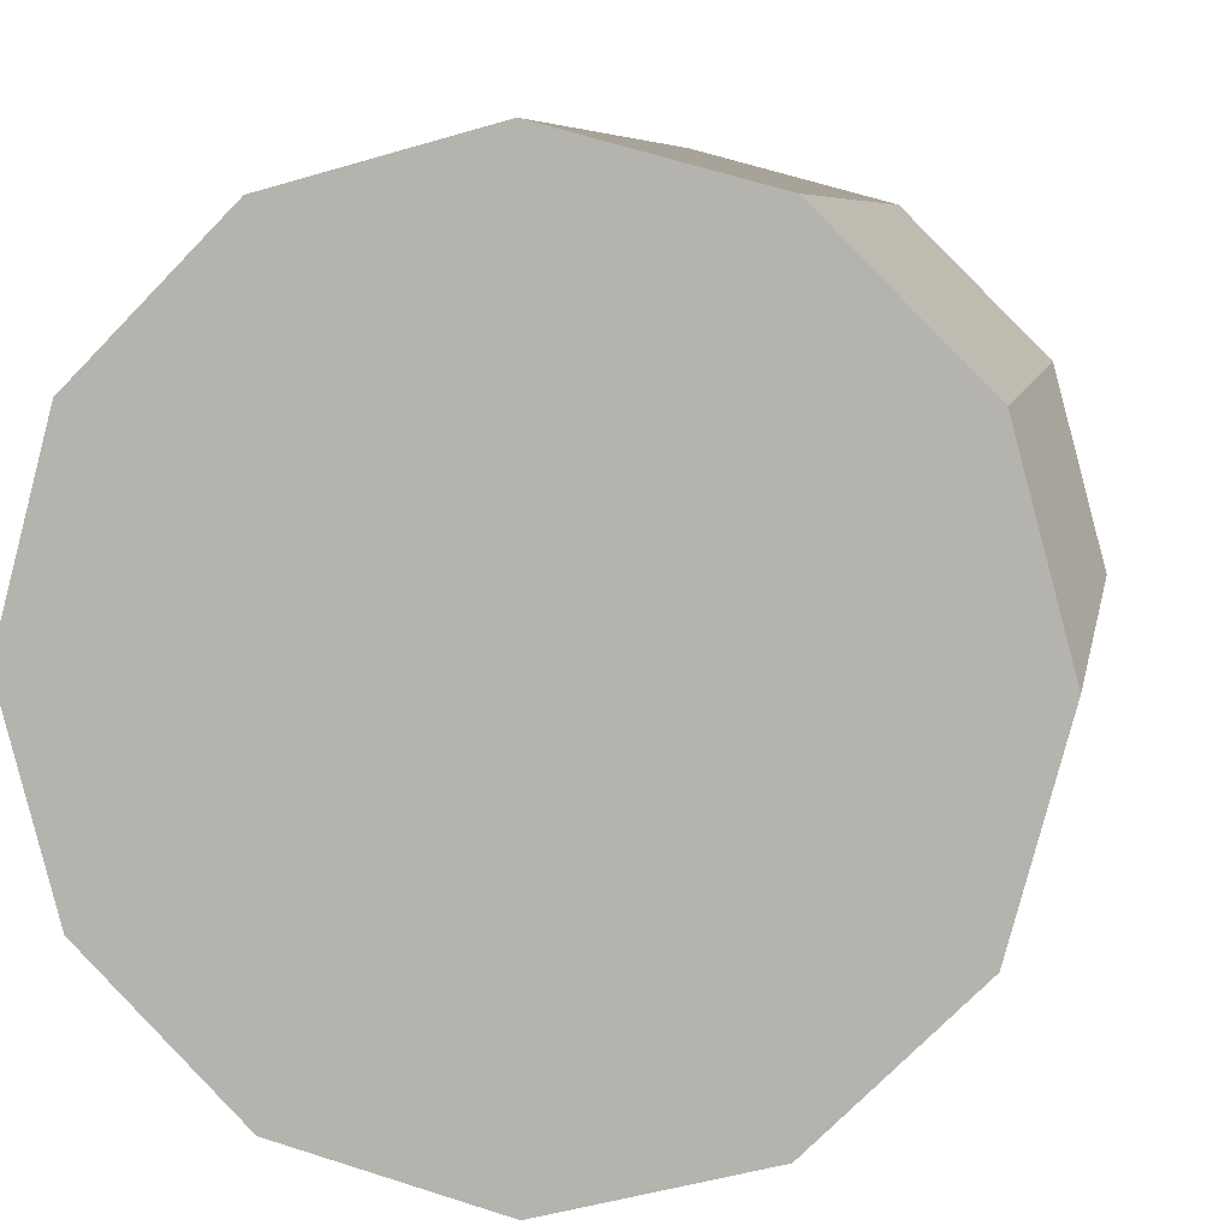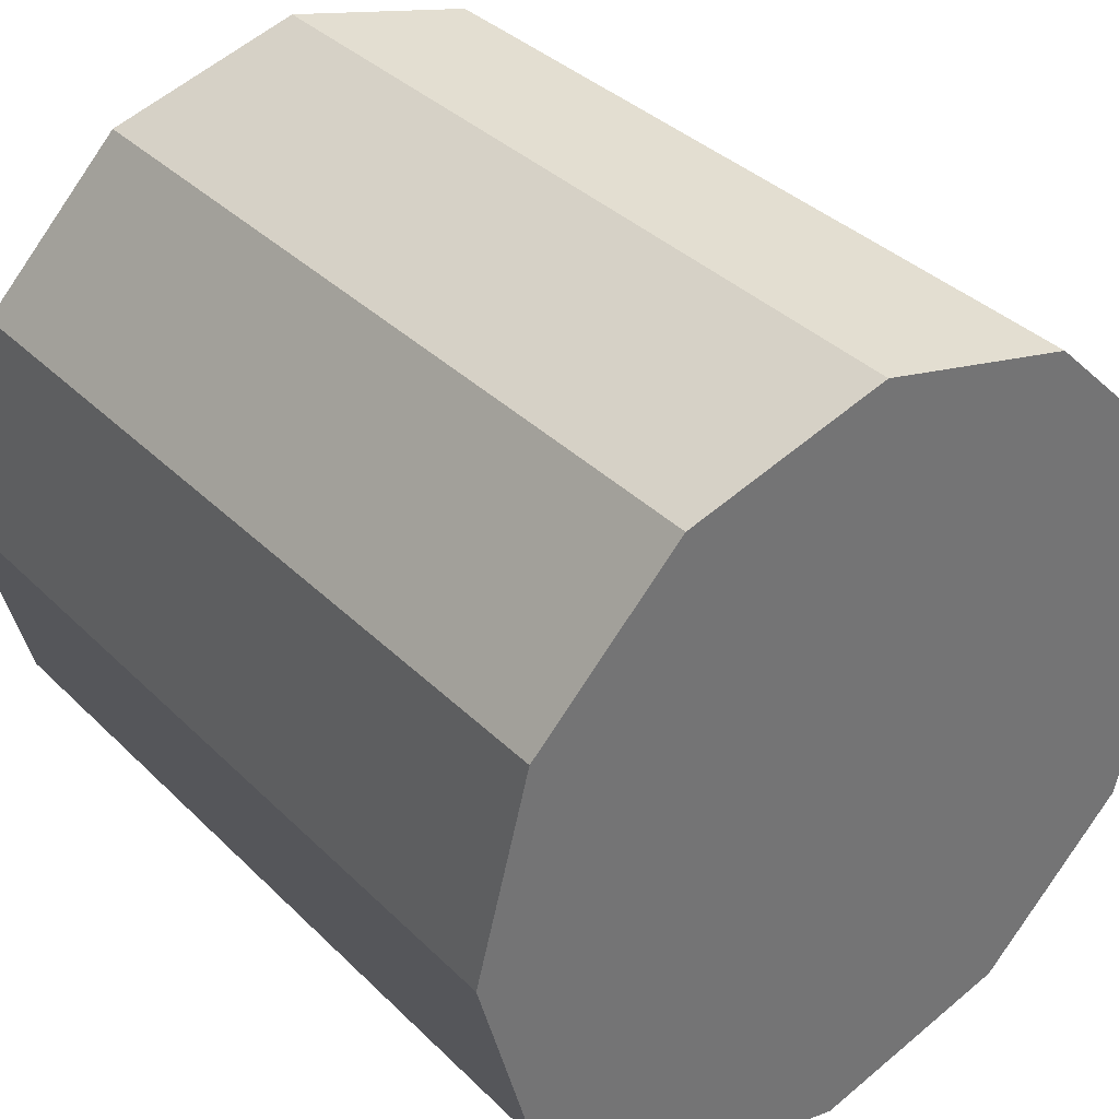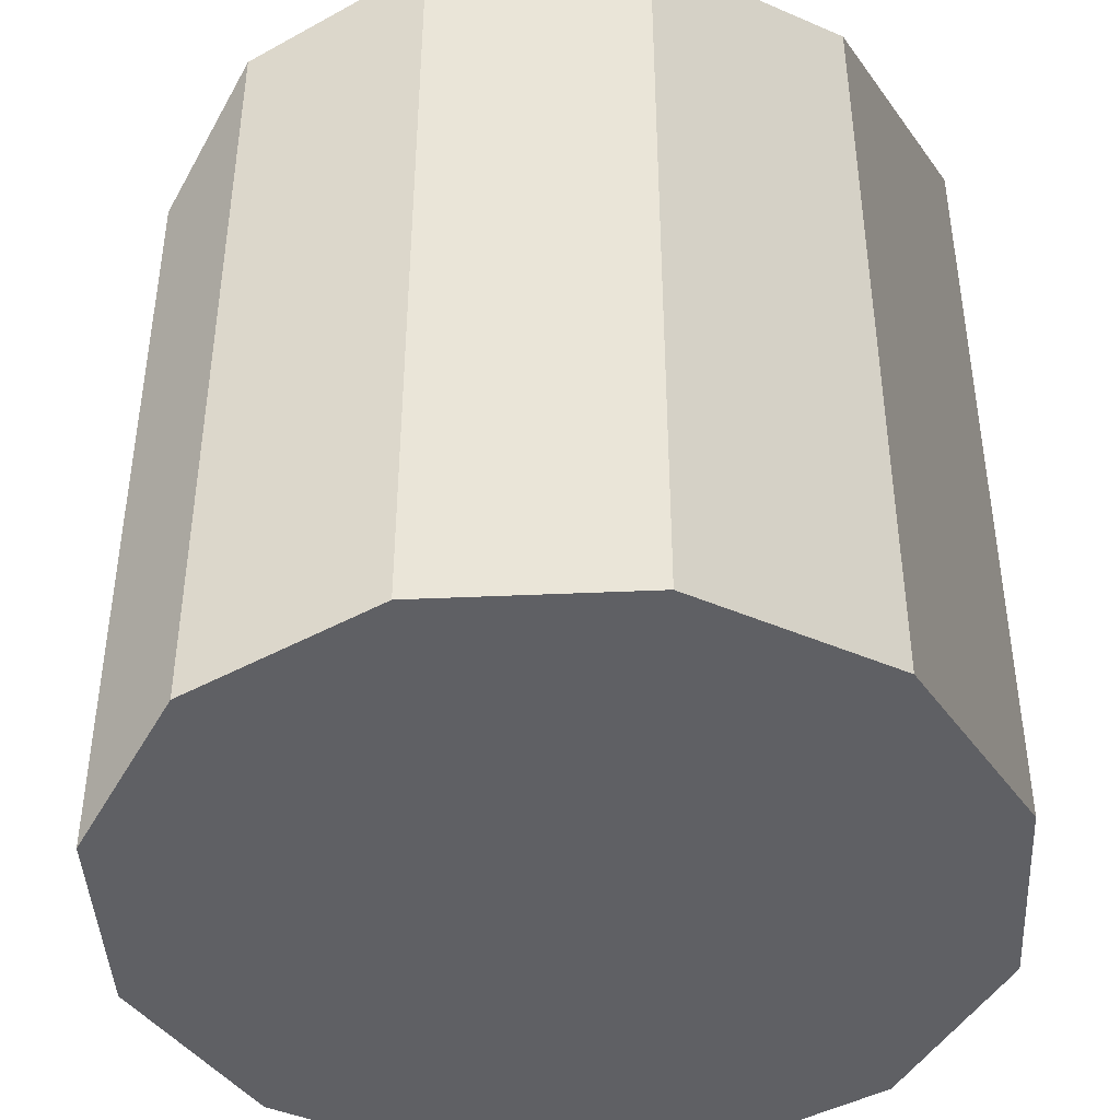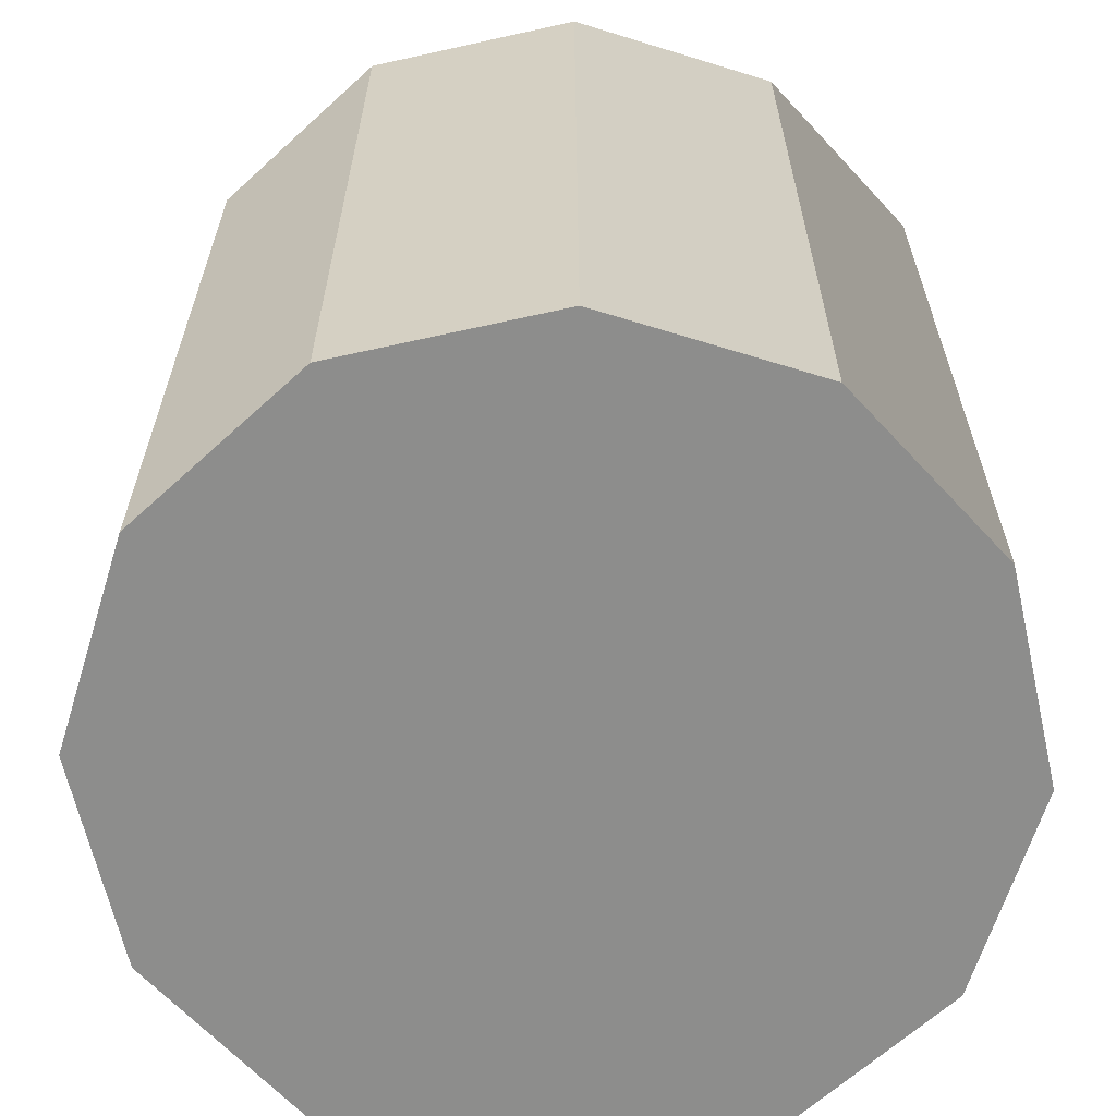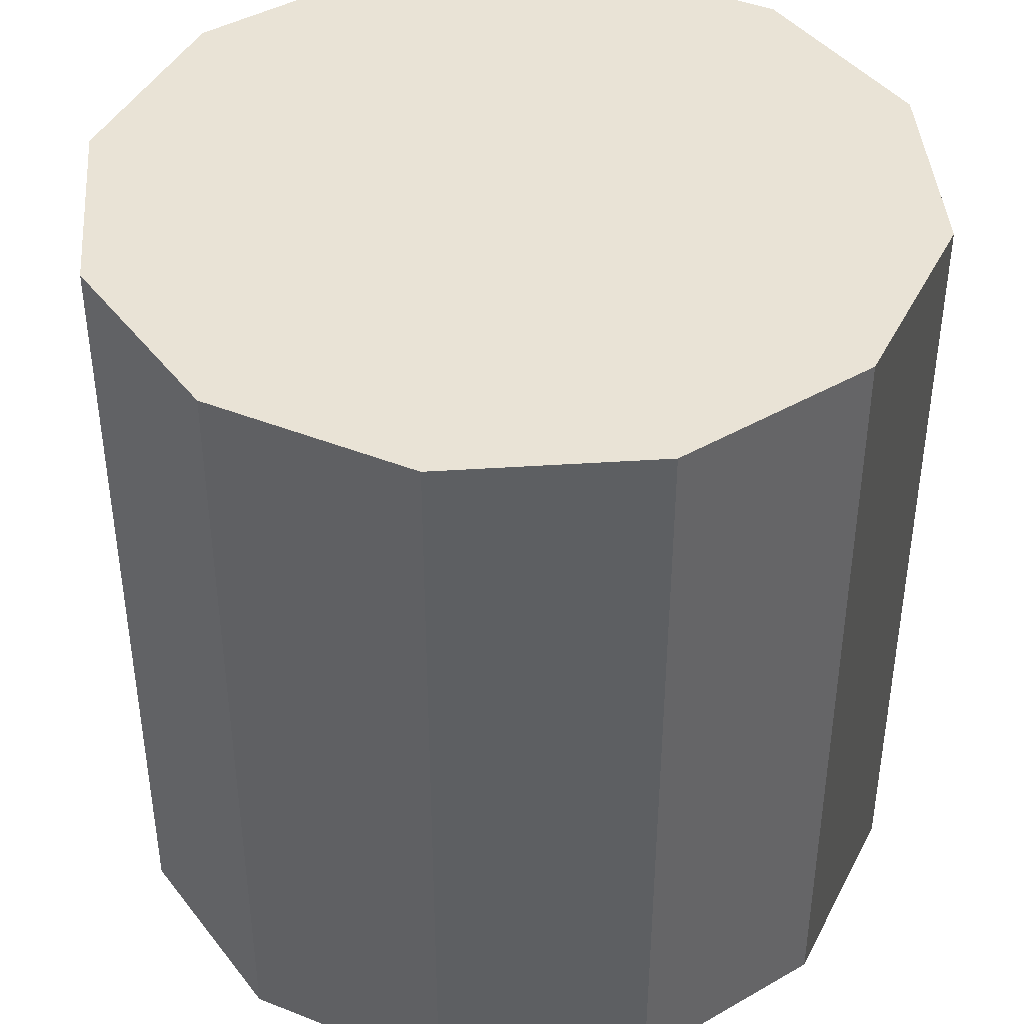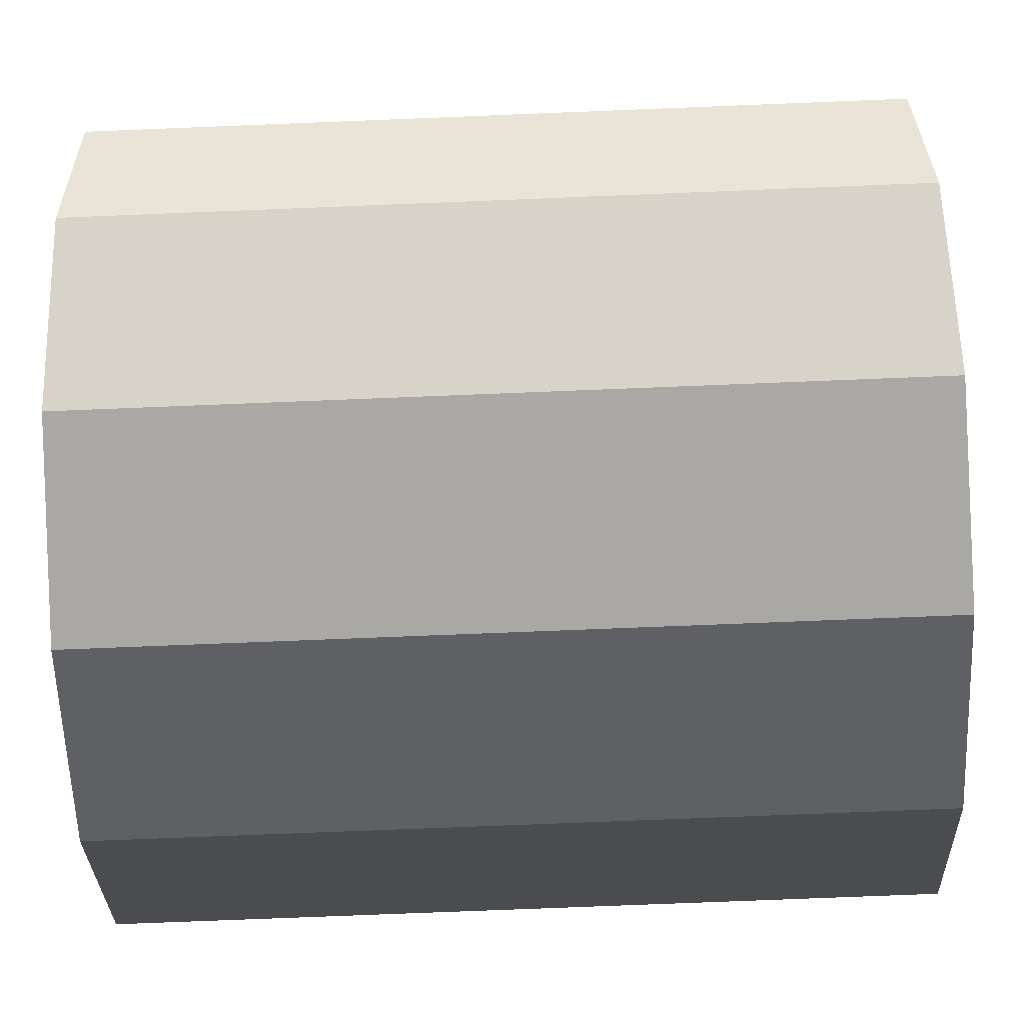
<metadata>
{"format":"obj","ext":"obj","renderer":"f3d","projection":"perspective","resolution":1024,"background":"white","views":[{"elev":6.8,"azim":-170.0,"up":"+Z"},{"elev":36.3,"azim":141.5,"up":"+Z"},{"elev":-43.4,"azim":138.0,"up":"+Y"},{"elev":-64.4,"azim":87.7,"up":"+Y"},{"elev":42.2,"azim":70.5,"up":"+Y"},{"elev":-74.9,"azim":92.3,"up":"+Z"}]}
</metadata>
<code>
v 2.517 0.3836 1.25
v 2.508 0.3836 1.248
v 2.508 0.3486 1.248
v 2.517 0.3486 1.25
v 2.508 0.3836 1.248
v 2.501 0.3836 1.241
v 2.501 0.3486 1.241
v 2.508 0.3486 1.248
v 2.501 0.3836 1.241
v 2.499 0.3836 1.232
v 2.499 0.3486 1.232
v 2.501 0.3486 1.241
v 2.499 0.3836 1.232
v 2.501 0.3836 1.224
v 2.501 0.3486 1.224
v 2.499 0.3486 1.232
v 2.501 0.3836 1.224
v 2.508 0.3836 1.217
v 2.508 0.3486 1.217
v 2.501 0.3486 1.224
v 2.508 0.3836 1.217
v 2.517 0.3836 1.215
v 2.517 0.3486 1.215
v 2.508 0.3486 1.217
v 2.517 0.3836 1.215
v 2.525 0.3836 1.217
v 2.525 0.3486 1.217
v 2.517 0.3486 1.215
v 2.525 0.3836 1.217
v 2.532 0.3836 1.224
v 2.532 0.3486 1.224
v 2.525 0.3486 1.217
v 2.532 0.3836 1.224
v 2.534 0.3836 1.232
v 2.534 0.3486 1.232
v 2.532 0.3486 1.224
v 2.534 0.3836 1.232
v 2.532 0.3836 1.241
v 2.532 0.3486 1.241
v 2.534 0.3486 1.232
v 2.532 0.3836 1.241
v 2.525 0.3836 1.248
v 2.525 0.3486 1.248
v 2.532 0.3486 1.241
v 2.525 0.3836 1.248
v 2.517 0.3836 1.25
v 2.517 0.3486 1.25
v 2.525 0.3486 1.248
v 2.517 0.3486 1.25
v 2.508 0.3486 1.248
v 2.501 0.3486 1.241
v 2.499 0.3486 1.232
v 2.501 0.3486 1.224
v 2.508 0.3486 1.217
v 2.517 0.3486 1.215
v 2.525 0.3486 1.217
v 2.532 0.3486 1.224
v 2.534 0.3486 1.232
v 2.532 0.3486 1.241
v 2.525 0.3486 1.248
v 2.525 0.3836 1.248
v 2.532 0.3836 1.241
v 2.534 0.3836 1.232
v 2.532 0.3836 1.224
v 2.525 0.3836 1.217
v 2.517 0.3836 1.215
v 2.508 0.3836 1.217
v 2.501 0.3836 1.224
v 2.499 0.3836 1.232
v 2.501 0.3836 1.241
v 2.508 0.3836 1.248
v 2.517 0.3836 1.25
f 1 2 3
f 1 3 4
f 5 6 7
f 5 7 8
f 9 10 11
f 9 11 12
f 13 14 15
f 13 15 16
f 17 18 19
f 17 19 20
f 21 22 23
f 21 23 24
f 25 26 27
f 25 27 28
f 29 30 31
f 29 31 32
f 33 34 35
f 33 35 36
f 37 38 39
f 37 39 40
f 41 42 43
f 41 43 44
f 45 46 47
f 45 47 48
f 49 50 51
f 49 51 52
f 49 52 53
f 49 53 54
f 49 54 55
f 49 55 56
f 49 56 57
f 49 57 58
f 49 58 59
f 49 59 60
f 61 62 63
f 61 63 64
f 61 64 65
f 61 65 66
f 61 66 67
f 61 67 68
f 61 68 69
f 61 69 70
f 61 70 71
f 61 71 72

</code>
